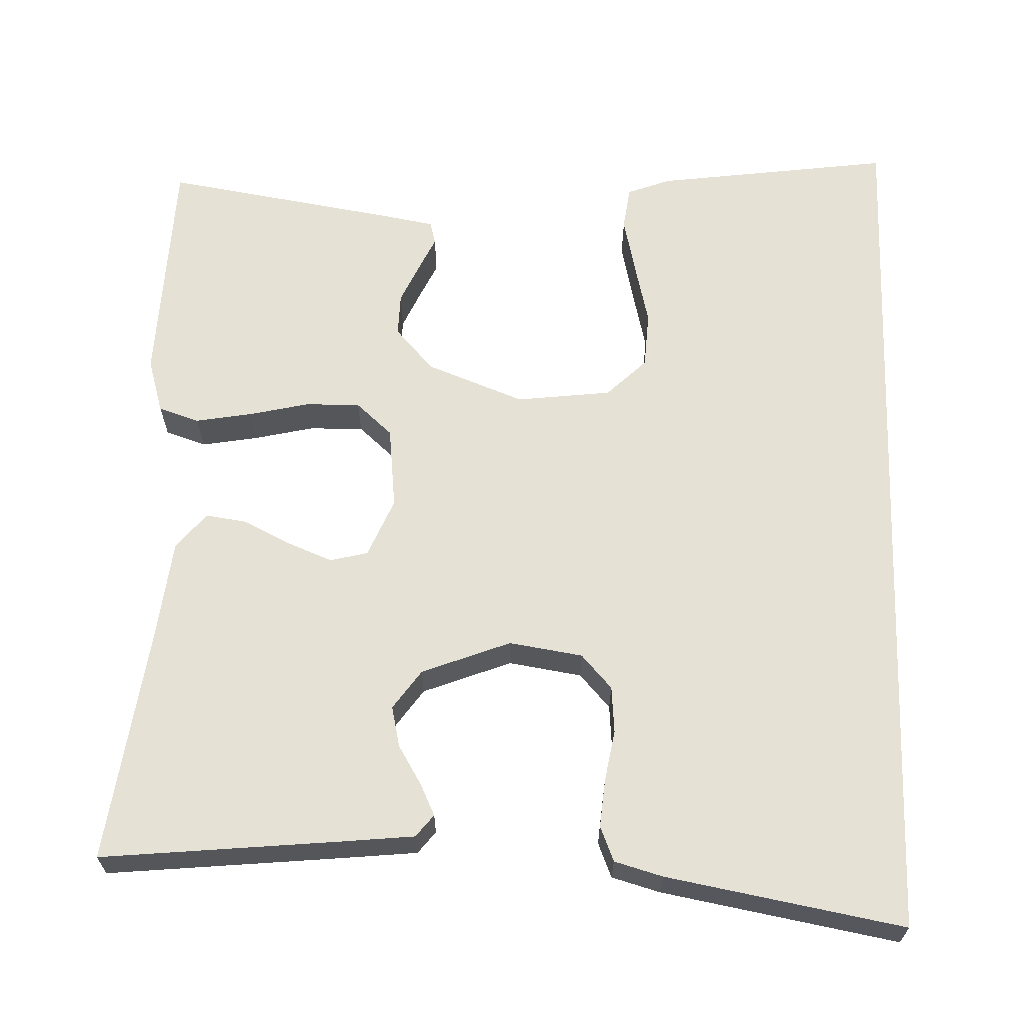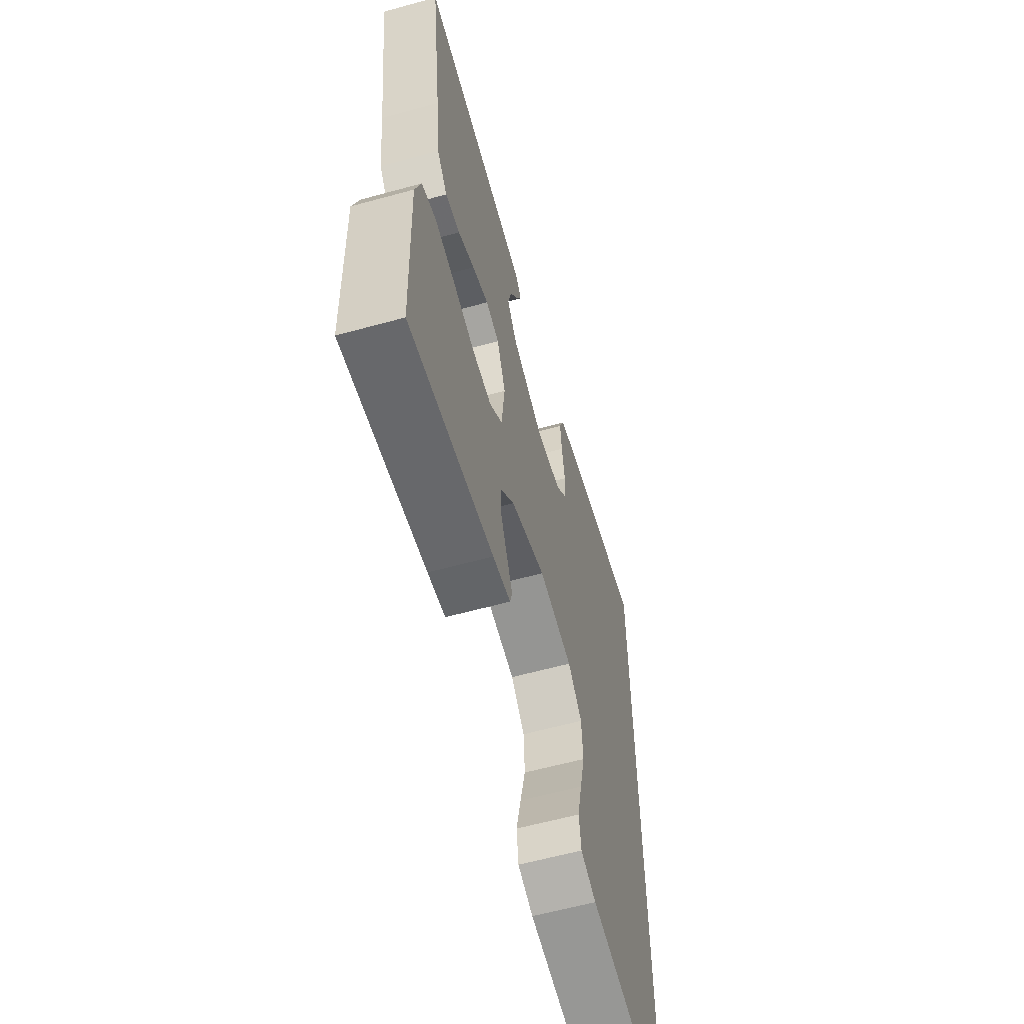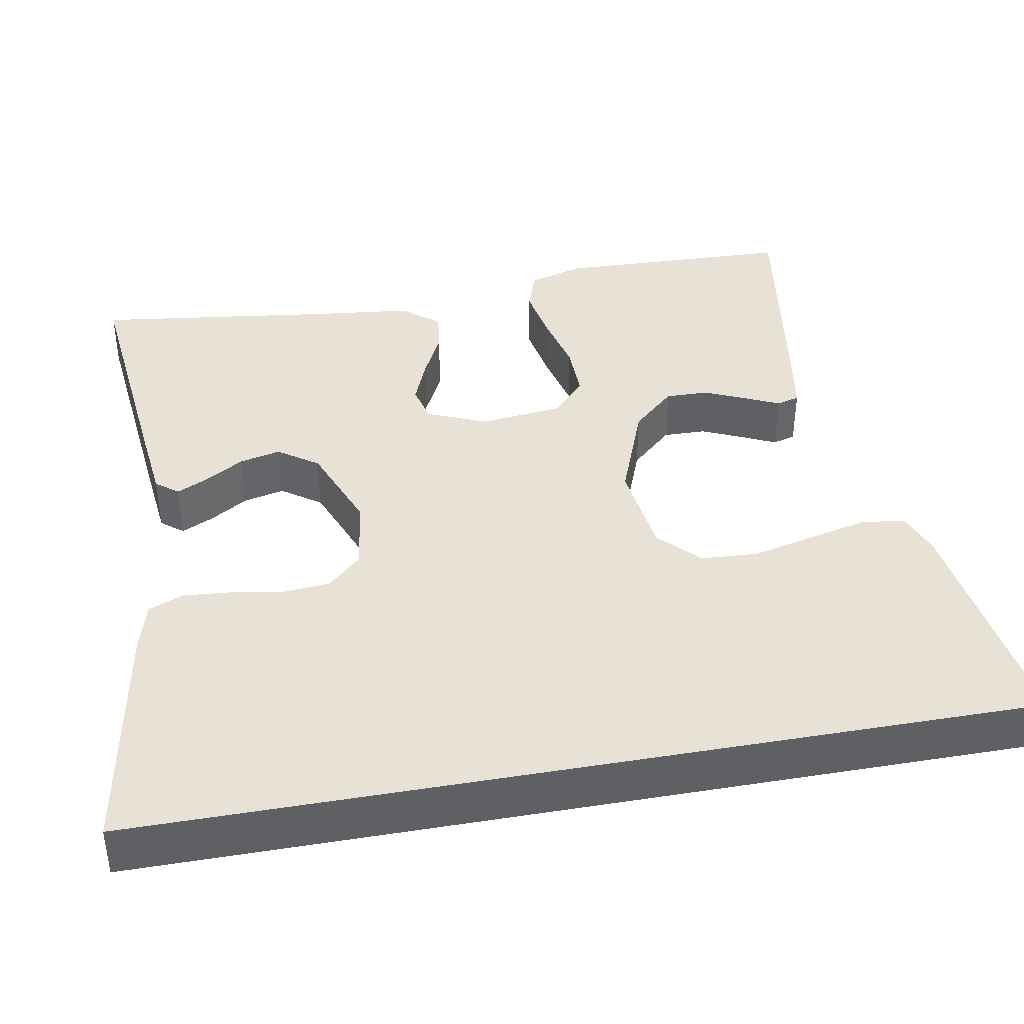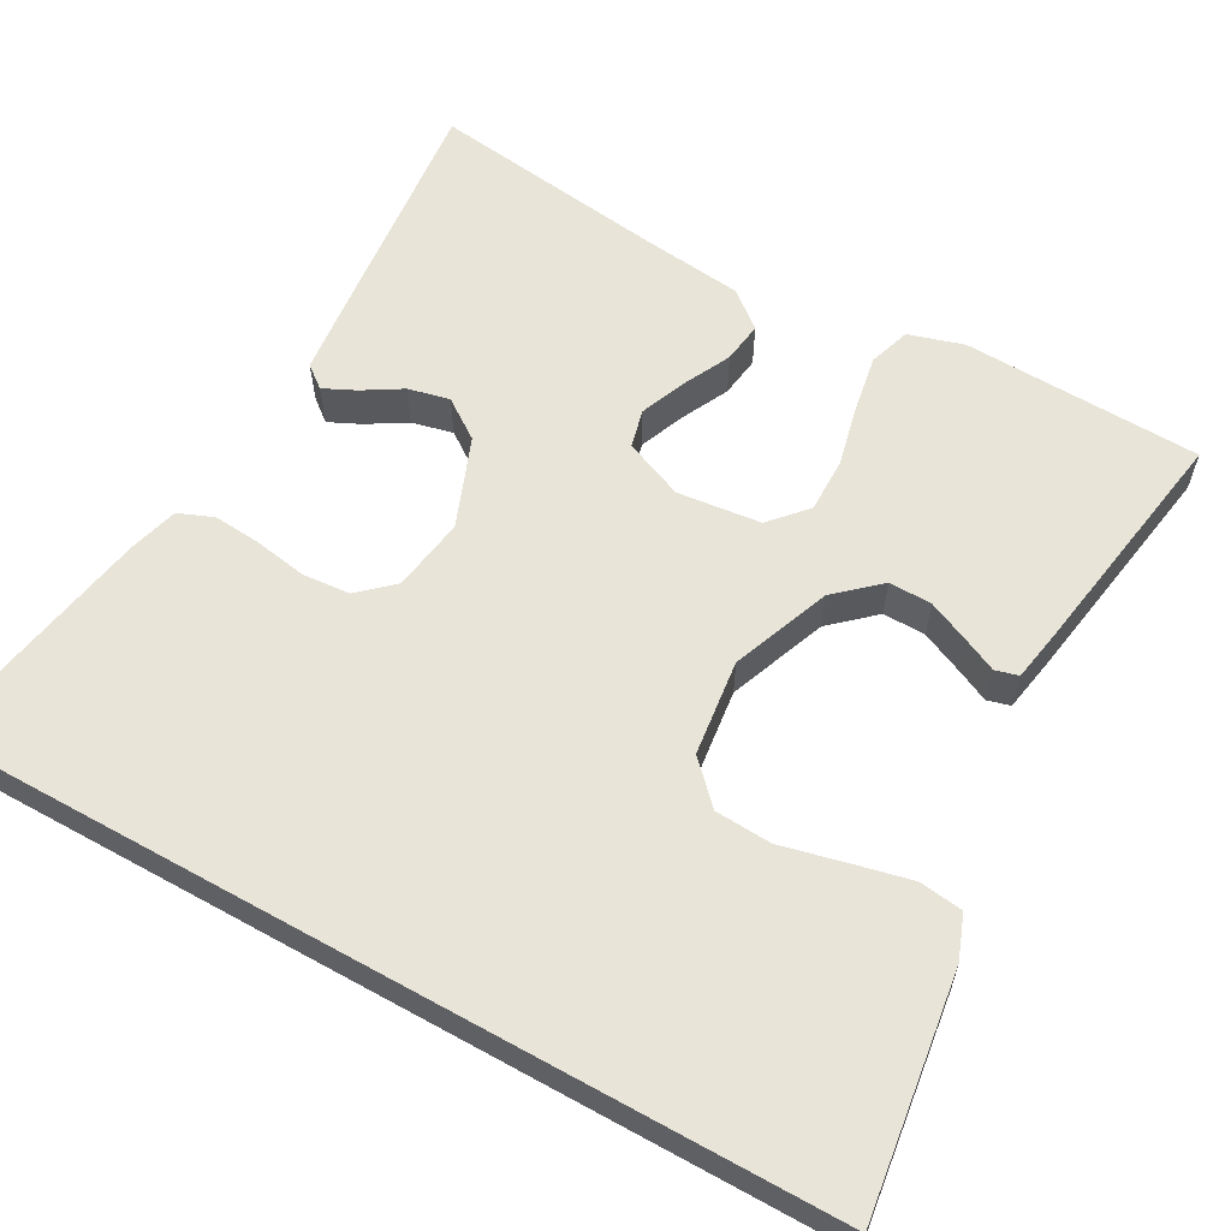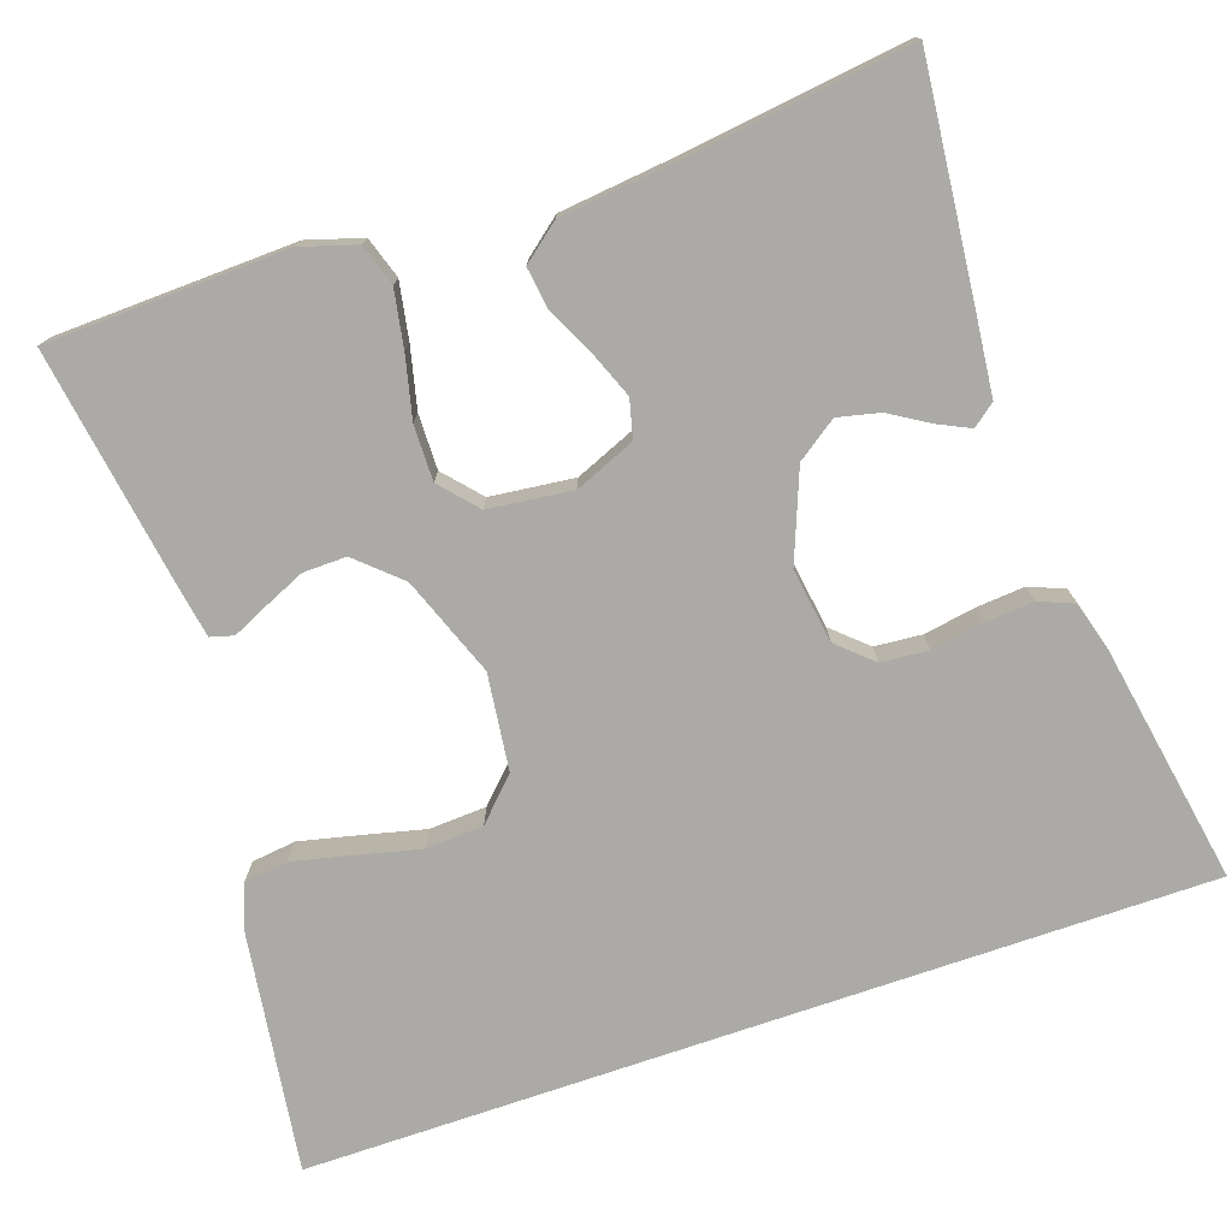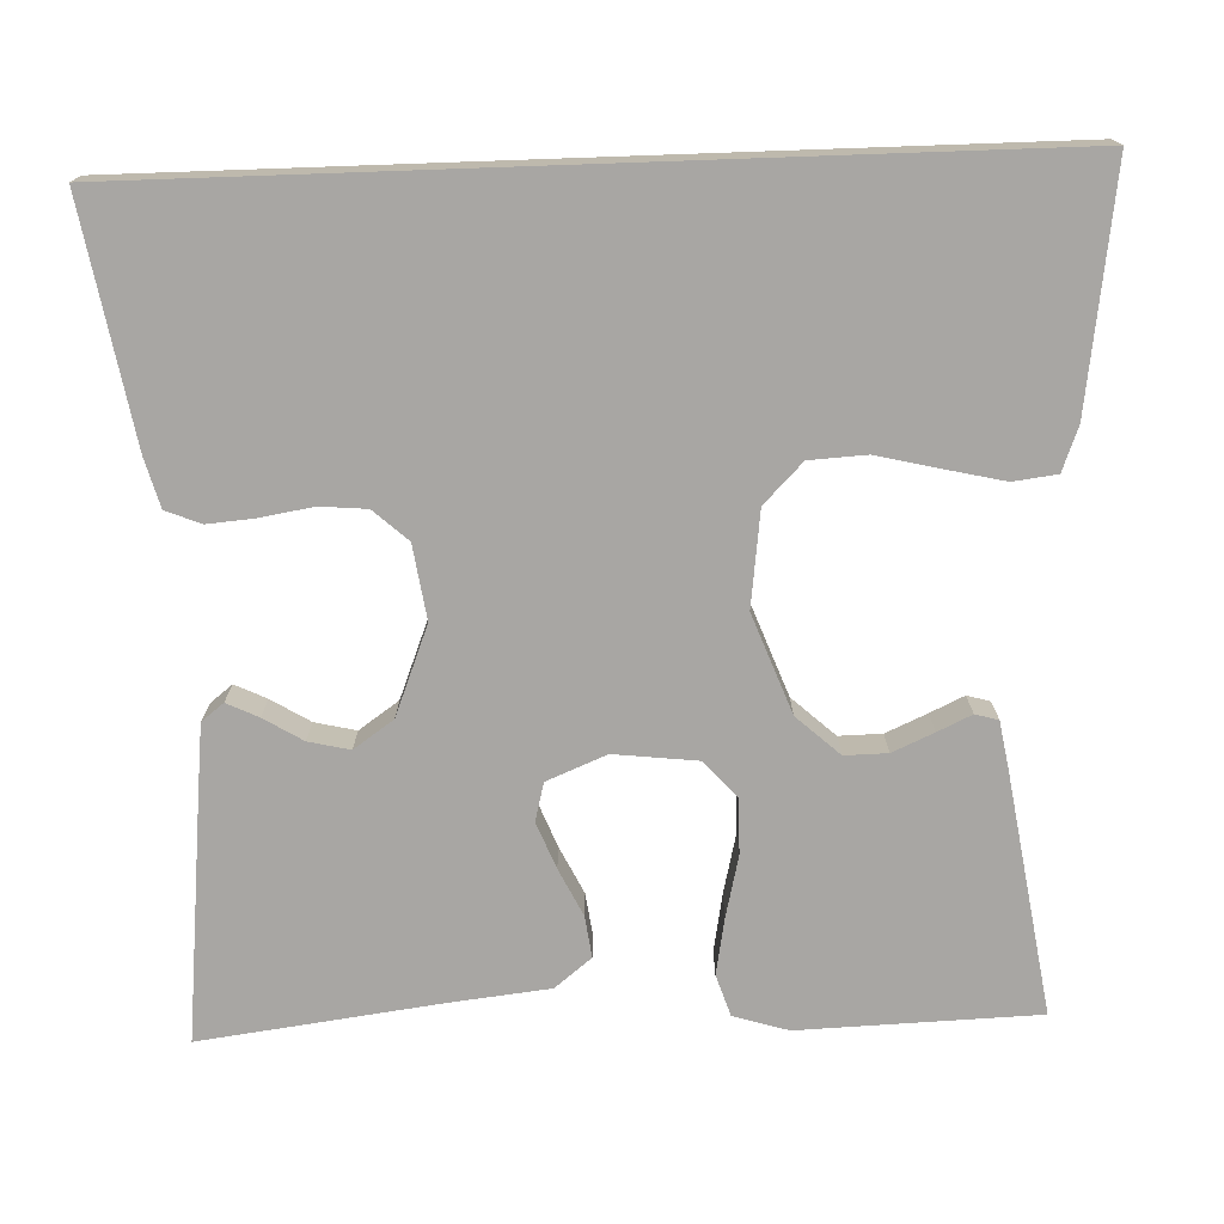
<metadata>
{"format":"obj","ext":"obj","renderer":"f3d","projection":"perspective","resolution":1024,"background":"white","views":[{"elev":64.3,"azim":2.1,"up":"+Y"},{"elev":-60.7,"azim":-74.3,"up":"+Z"},{"elev":40.5,"azim":79.7,"up":"+Y"},{"elev":60.1,"azim":119.2,"up":"+Y"},{"elev":-75.9,"azim":-71.1,"up":"+Y"},{"elev":-74.3,"azim":92.0,"up":"+Y"}]}
</metadata>
<code>
v -0.5 0.07 -0.5
v -0.51 0.07 -0.2
v -0.489 0.07 -0.131
v -0.437 0.07 -0.114
v -0.365 0.07 -0.127
v -0.289 0.07 -0.145
v -0.22 0.07 -0.146
v -0.174 0.07 -0.105
v -0.162 0.07 0
v -0.193 0.07 0.075
v -0.241 0.07 0.087
v -0.299 0.07 0.064
v -0.358 0.07 0.035
v -0.41 0.07 0.028
v -0.447 0.07 0.074
v -0.461 0.07 0.2
v -0.5 0.07 0.5
v -0.2 0.07 0.469
v -0.108 0.07 0.459
v -0.086 0.07 0.431
v -0.105 0.07 0.391
v -0.135 0.07 0.342
v -0.147 0.07 0.29
v -0.112 0.07 0.24
v 0 0.07 0.196
v 0.093 0.07 0.21
v 0.132 0.07 0.253
v 0.137 0.07 0.312
v 0.126 0.07 0.378
v 0.121 0.07 0.438
v 0.139 0.07 0.482
v 0.2 0.07 0.499
v 0.5 0.07 0.552
v 0.5 0.07 -0.57
v 0.2 0.07 -0.528
v 0.145 0.07 -0.507
v 0.138 0.07 -0.452
v 0.155 0.07 -0.378
v 0.174 0.07 -0.299
v 0.17 0.07 -0.227
v 0.12 0.07 -0.178
v 0 0.07 -0.163
v -0.124 0.07 -0.21
v -0.173 0.07 -0.264
v -0.172 0.07 -0.318
v -0.149 0.07 -0.37
v -0.129 0.07 -0.413
v -0.137 0.07 -0.442
v -0.2 0.07 -0.453
v -0.5 0 -0.5
v -0.51 0 -0.2
v -0.489 0 -0.131
v -0.437 0 -0.114
v -0.365 0 -0.127
v -0.289 0 -0.145
v -0.22 0 -0.146
v -0.174 0 -0.105
v -0.162 0 0
v -0.193 0 0.075
v -0.241 0 0.087
v -0.299 0 0.064
v -0.358 0 0.035
v -0.41 0 0.028
v -0.447 0 0.074
v -0.461 0 0.2
v -0.5 0 0.5
v -0.2 0 0.469
v -0.108 0 0.459
v -0.086 0 0.431
v -0.105 0 0.391
v -0.135 0 0.342
v -0.147 0 0.29
v -0.112 0 0.24
v 0 0 0.196
v 0.093 0 0.21
v 0.132 0 0.253
v 0.137 0 0.312
v 0.126 0 0.378
v 0.121 0 0.438
v 0.139 0 0.482
v 0.2 0 0.499
v 0.5 0 0.552
v 0.5 0 -0.57
v 0.2 0 -0.528
v 0.145 0 -0.507
v 0.138 0 -0.452
v 0.155 0 -0.378
v 0.174 0 -0.299
v 0.17 0 -0.227
v 0.12 0 -0.178
v 0 0 -0.163
v -0.124 0 -0.21
v -0.173 0 -0.264
v -0.172 0 -0.318
v -0.149 0 -0.37
v -0.129 0 -0.413
v -0.137 0 -0.442
v -0.2 0 -0.453
f 4 5 6
f 3 4 6
f 2 3 6
f 1 2 6
f 49 1 6
f 48 49 6
f 47 48 6
f 46 47 6
f 45 46 6
f 44 45 6 7
f 43 44 7 8
f 42 43 8 9
f 41 42 9 10
f 37 38 39
f 36 37 39
f 35 36 39
f 34 35 39
f 33 34 39
f 33 39 40
f 31 32 33
f 30 31 33
f 29 30 33
f 28 29 33
f 33 40 41
f 28 33 41
f 27 28 41
f 20 21 22
f 19 20 22
f 18 19 22
f 17 18 22
f 16 17 22
f 16 22 23
f 15 16 23
f 14 15 23
f 13 14 23
f 12 13 23
f 11 12 23 24
f 26 27 41
f 25 26 41 10
f 10 11 24 25
f 55 54 53
f 55 53 52
f 55 52 51
f 55 51 50
f 55 50 98
f 55 98 97
f 55 97 96
f 55 96 95
f 55 95 94
f 56 55 94 93
f 57 56 93 92
f 58 57 92 91
f 59 58 91 90
f 88 87 86
f 88 86 85
f 88 85 84
f 88 84 83
f 88 83 82
f 89 88 82
f 82 81 80
f 82 80 79
f 82 79 78
f 82 78 77
f 90 89 82
f 90 82 77
f 90 77 76
f 71 70 69
f 71 69 68
f 71 68 67
f 71 67 66
f 71 66 65
f 72 71 65
f 72 65 64
f 72 64 63
f 72 63 62
f 72 62 61
f 73 72 61 60
f 90 76 75
f 59 90 75 74
f 74 73 60 59
f 1 50 51 2
f 2 51 52 3
f 3 52 53 4
f 4 53 54 5
f 5 54 55 6
f 6 55 56 7
f 7 56 57 8
f 8 57 58 9
f 9 58 59 10
f 10 59 60 11
f 11 60 61 12
f 12 61 62 13
f 13 62 63 14
f 14 63 64 15
f 15 64 65 16
f 16 65 66 17
f 17 66 67 18
f 18 67 68 19
f 19 68 69 20
f 20 69 70 21
f 21 70 71 22
f 22 71 72 23
f 23 72 73 24
f 24 73 74 25
f 25 74 75 26
f 26 75 76 27
f 27 76 77 28
f 28 77 78 29
f 29 78 79 30
f 30 79 80 31
f 31 80 81 32
f 32 81 82 33
f 33 82 83 34
f 34 83 84 35
f 35 84 85 36
f 36 85 86 37
f 37 86 87 38
f 38 87 88 39
f 39 88 89 40
f 40 89 90 41
f 41 90 91 42
f 42 91 92 43
f 43 92 93 44
f 44 93 94 45
f 45 94 95 46
f 46 95 96 47
f 47 96 97 48
f 48 97 98 49
f 49 98 50 1

</code>
